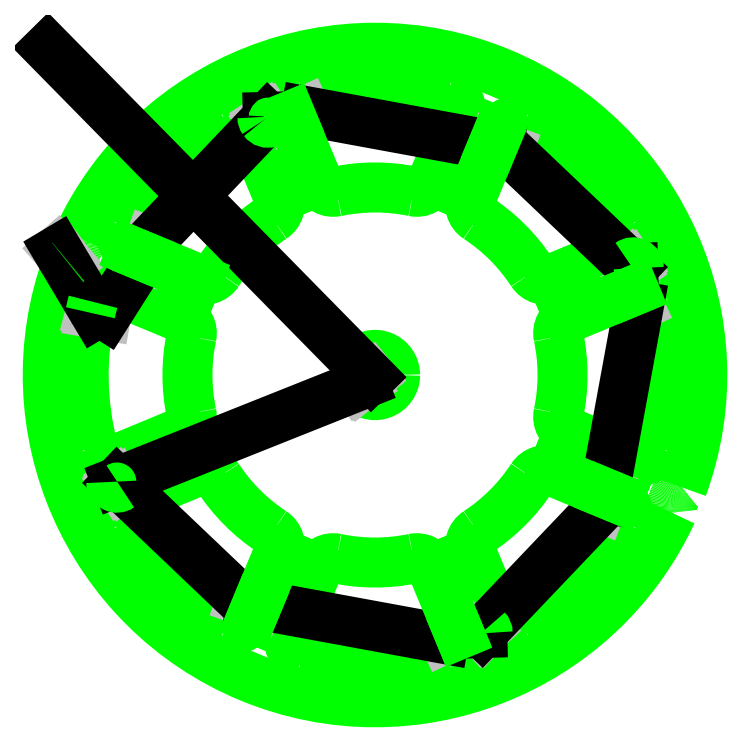
<metadata>
{"format":"dxf","ext":"dxf","renderer":"ezdxf+matplotlib","layout":"modelspace","background":"white","min_lineweight":24,"dpi":150}
</metadata>
<code>
0
SECTION
2
ENTITIES
0
ARC
8
3
10
7.073
20
2.809
30
0
40
0.2474
50
128.1
51
129.9
0
ARC
8
3
10
7.072
20
2.81
30
0
40
0.2461
50
129.9
51
131.7
0
ARC
8
3
10
7.076
20
2.805
30
0
40
0.2527
50
131.7
51
133.5
0
ARC
8
3
10
7.074
20
2.808
30
0
40
0.2489
50
133.6
51
135.4
0
ARC
8
3
10
7.08
20
2.801
30
0
40
0.2578
50
135.4
51
137.2
0
ARC
8
3
10
7.076
20
2.805
30
0
40
0.2518
50
137.2
51
139.1
0
ARC
8
3
10
7.08
20
2.801
30
0
40
0.258
50
139
51
140.8
0
ARC
8
3
10
7.081
20
2.801
30
0
40
0.2592
50
140.9
51
142.7
0
ARC
8
3
10
7.084
20
2.799
30
0
40
0.2623
50
142.7
51
144.5
0
ARC
8
3
10
7.083
20
2.799
30
0
40
0.2617
50
144.5
51
146.4
0
ARC
8
3
10
7.087
20
2.797
30
0
40
0.2661
50
146.4
51
148.2
0
ARC
8
3
10
7.085
20
2.798
30
0
40
0.2634
50
148.2
51
150.1
0
ARC
8
3
10
7.09
20
2.795
30
0
40
0.2692
50
150
51
151.9
0
ARC
8
3
10
7.085
20
2.798
30
0
40
0.2642
50
151.9
51
153.8
0
ARC
8
3
10
7.087
20
2.797
30
0
40
0.2658
50
153.7
51
155.6
0
ARC
8
3
10
7.09
20
2.795
30
0
40
0.2697
50
155.6
51
157.5
0
ARC
8
3
10
7.088
20
2.796
30
0
40
0.2668
50
157.5
51
159.3
0
ARC
8
3
10
7.089
20
2.796
30
0
40
0.2687
50
159.3
51
161.2
0
ARC
8
3
10
7.088
20
2.796
30
0
40
0.2669
50
161.2
51
163
0
ARC
8
3
10
7.087
20
2.796
30
0
40
0.2666
50
163
51
164.9
0
ARC
8
3
10
7.088
20
2.796
30
0
40
0.2668
50
164.9
51
166.7
0
ARC
8
3
10
7.084
20
2.797
30
0
40
0.2628
50
166.7
51
168.6
0
ARC
8
3
10
7.079
20
2.798
30
0
40
0.2581
50
168.5
51
170.4
0
ARC
8
3
10
7.087
20
2.797
30
0
40
0.266
50
170.4
51
172.3
0
ARC
8
3
10
7.078
20
2.798
30
0
40
0.2567
50
172.2
51
174.1
0
ARC
8
3
10
7.082
20
2.798
30
0
40
0.2606
50
174.1
51
175.9
0
ARC
8
3
10
7.075
20
2.798
30
0
40
0.2542
50
175.9
51
177.8
0
ARC
8
3
10
7.077
20
2.798
30
0
40
0.2556
50
177.8
51
179.6
0
ARC
8
3
10
7.072
20
2.798
30
0
40
0.2507
50
179.6
51
181.4
0
ARC
8
3
10
7.072
20
2.798
30
0
40
0.251
50
181.4
51
183.2
0
ARC
8
3
10
7.065
20
2.797
30
0
40
0.2441
50
183.2
51
185
0
ARC
8
3
10
7.07
20
2.798
30
0
40
0.2495
50
185.1
51
186.9
0
ARC
8
3
10
1.034
20
5.297
30
0
40
0.2461
50
309.9
51
311.7
0
ARC
8
3
10
1.03
20
5.301
30
0
40
0.2527
50
311.7
51
313.5
0
ARC
8
3
10
1.032
20
5.299
30
0
40
0.2489
50
313.6
51
315.4
0
ARC
8
3
10
1.026
20
5.305
30
0
40
0.2578
50
315.4
51
317.2
0
ARC
8
3
10
1.03
20
5.301
30
0
40
0.2518
50
317.2
51
319.1
0
ARC
8
3
10
1.026
20
5.305
30
0
40
0.258
50
319
51
320.8
0
ARC
8
3
10
1.025
20
5.306
30
0
40
0.2592
50
320.9
51
322.7
0
ARC
8
3
10
1.022
20
5.308
30
0
40
0.2623
50
322.7
51
324.5
0
ARC
8
3
10
1.023
20
5.307
30
0
40
0.2617
50
324.5
51
326.4
0
ARC
8
3
10
1.019
20
5.31
30
0
40
0.2661
50
326.4
51
328.2
0
ARC
8
3
10
1.022
20
5.308
30
0
40
0.2634
50
328.2
51
330.1
0
ARC
8
3
10
1.017
20
5.311
30
0
40
0.2692
50
330
51
331.9
0
ARC
8
3
10
1.021
20
5.309
30
0
40
0.2642
50
331.9
51
333.8
0
ARC
8
3
10
1.02
20
5.31
30
0
40
0.2658
50
333.7
51
335.6
0
ARC
8
3
10
1.016
20
5.311
30
0
40
0.2697
50
335.6
51
337.5
0
ARC
8
3
10
1.019
20
5.31
30
0
40
0.2668
50
337.5
51
339.3
0
ARC
8
3
10
1.017
20
5.311
30
0
40
0.2687
50
339.3
51
341.2
0
ARC
8
3
10
1.019
20
5.31
30
0
40
0.2669
50
341.2
51
343
0
ARC
8
3
10
1.019
20
5.31
30
0
40
0.2666
50
343
51
344.9
0
ARC
8
3
10
1.019
20
5.31
30
0
40
0.2668
50
344.9
51
346.7
0
ARC
8
3
10
1.023
20
5.309
30
0
40
0.2628
50
346.7
51
348.6
0
ARC
8
3
10
1.027
20
5.309
30
0
40
0.2581
50
348.5
51
350.4
0
ARC
8
3
10
1.019
20
5.31
30
0
40
0.266
50
350.4
51
352.3
0
ARC
8
3
10
1.029
20
5.308
30
0
40
0.2567
50
352.2
51
354.1
0
ARC
8
3
10
1.025
20
5.309
30
0
40
0.2606
50
354.1
51
355.9
0
ARC
8
3
10
1.031
20
5.308
30
0
40
0.2542
50
355.9
51
357.8
0
ARC
8
3
10
1.03
20
5.308
30
0
40
0.2556
50
357.8
51
359.6
0
ARC
8
3
10
1.035
20
5.308
30
0
40
0.2507
50
359.6
51
1.41
0
ARC
8
3
10
1.034
20
5.308
30
0
40
0.251
50
1.412
51
3.235
0
ARC
8
3
10
1.041
20
5.309
30
0
40
0.2441
50
3.196
51
5.023
0
ARC
8
3
10
1.036
20
5.308
30
0
40
0.2495
50
5.062
51
6.87
0
ARC
8
3
10
6.461
20
5.051
30
0
40
0.05325
50
127
51
270
0
ARC
8
3
10
6.461
20
5.051
30
0
40
0.05325
50
270
51
360
0
ARC
8
3
10
3.056
20
6.461
30
0
40
0.05325
50
2.572e-09
51
180
0
ARC
8
3
10
1.645
20
3.056
30
0
40
0.05325
50
306
51
90
0
ARC
8
3
10
1.645
20
3.056
30
0
40
0.05325
50
90
51
180
0
ARC
8
3
10
5.051
20
1.645
30
0
40
0.05325
50
180
51
360
0
ARC
8
3
10
5.051
20
1.645
30
0
40
0.05325
50
45
51
180
0
ARC
8
3
10
4.053
20
4.053
30
0
40
0.1876
50
216.2
51
360
0
ARC
8
3
10
4.053
20
4.053
30
0
40
0.1876
50
360
51
139.5
0
ARC
8
3
10
4.053
20
4.053
30
0
40
0.1876
50
139.5
51
216.2
0
LINE
8
3
10
6.472
20
3.264
30
0
11
5.86
21
3.518
31
0
0
LINE
8
3
10
6.321
20
5.206
30
0
11
5.709
21
4.952
31
0
0
LINE
8
3
10
2.901
20
6.321
30
0
11
3.154
21
5.709
31
0
0
LINE
8
3
10
2.246
20
3.518
30
0
11
1.634
21
3.264
31
0
0
LINE
8
3
10
1.634
20
4.842
30
0
11
2.246
21
4.589
31
0
0
LINE
8
3
10
4.842
20
6.472
30
0
11
4.589
21
5.86
31
0
0
LINE
8
3
10
3.264
20
1.634
30
0
11
3.518
21
2.246
31
0
0
LINE
8
3
10
5.206
20
1.785
30
0
11
4.952
21
2.397
31
0
0
LINE
8
3
10
1.785
20
2.901
30
0
11
2.397
21
3.154
31
0
0
ARC
8
3
10
4.053
20
4.053
30
0
40
3.053
50
339.9
51
155.1
0
ARC
8
3
10
4.053
20
4.053
30
0
40
3.053
50
159.9
51
335.1
0
ARC
8
3
10
6.532
20
3.41
30
0
40
0.1575
50
247.5
51
345.5
0
ARC
8
3
10
4.053
20
4.053
30
0
40
2.719
50
345.5
51
14.55
0
ARC
8
3
10
6.532
20
4.696
30
0
40
0.1575
50
14.55
51
112.5
0
ARC
8
3
10
5.92
20
4.443
30
0
40
0.1575
50
112.5
51
191.8
0
ARC
8
3
10
4.053
20
4.053
30
0
40
1.75
50
348.2
51
11.79
0
ARC
8
3
10
5.92
20
3.663
30
0
40
0.1575
50
168.2
51
247.5
0
ARC
8
3
10
6.261
20
5.351
30
0
40
0.1575
50
292.5
51
30.45
0
ARC
8
3
10
4.053
20
4.053
30
0
40
2.719
50
30.45
51
59.55
0
ARC
8
3
10
5.351
20
6.261
30
0
40
0.1575
50
59.55
51
157.5
0
ARC
8
3
10
5.098
20
5.649
30
0
40
0.1575
50
157.5
51
236.8
0
ARC
8
3
10
4.053
20
4.053
30
0
40
1.75
50
33.21
51
56.79
0
ARC
8
3
10
5.649
20
5.098
30
0
40
0.1575
50
213.2
51
292.5
0
ARC
8
3
10
2.755
20
6.261
30
0
40
0.1575
50
22.5
51
120.5
0
ARC
8
3
10
4.053
20
4.053
30
0
40
2.719
50
120.5
51
149.5
0
ARC
8
3
10
1.845
20
5.351
30
0
40
0.1575
50
149.5
51
247.5
0
ARC
8
3
10
2.457
20
5.098
30
0
40
0.1575
50
247.5
51
326.8
0
ARC
8
3
10
4.053
20
4.053
30
0
40
1.75
50
123.2
51
146.8
0
ARC
8
3
10
3.009
20
5.649
30
0
40
0.1575
50
303.2
51
22.5
0
ARC
8
3
10
1.574
20
4.696
30
0
40
0.1575
50
67.5
51
165.5
0
ARC
8
3
10
4.053
20
4.053
30
0
40
2.719
50
167.7
51
194.5
0
ARC
8
3
10
1.574
20
3.41
30
0
40
0.1575
50
194.5
51
292.5
0
ARC
8
3
10
2.186
20
3.663
30
0
40
0.1575
50
292.5
51
11.79
0
ARC
8
3
10
4.053
20
4.053
30
0
40
1.75
50
168.2
51
191.8
0
ARC
8
3
10
2.186
20
4.443
30
0
40
0.1575
50
348.2
51
67.5
0
ARC
8
3
10
4.696
20
6.532
30
0
40
0.1575
50
337.5
51
75.45
0
ARC
8
3
10
4.053
20
4.053
30
0
40
2.719
50
75.45
51
104.5
0
ARC
8
3
10
3.41
20
6.532
30
0
40
0.1575
50
104.5
51
202.5
0
ARC
8
3
10
3.663
20
5.92
30
0
40
0.1575
50
202.5
51
281.8
0
ARC
8
3
10
4.053
20
4.053
30
0
40
1.75
50
78.21
51
101.8
0
ARC
8
3
10
4.443
20
5.92
30
0
40
0.1575
50
258.2
51
337.5
0
ARC
8
3
10
3.41
20
1.574
30
0
40
0.1575
50
157.5
51
255.5
0
ARC
8
3
10
4.053
20
4.053
30
0
40
2.719
50
255.5
51
284.5
0
ARC
8
3
10
4.696
20
1.574
30
0
40
0.1575
50
284.5
51
22.5
0
ARC
8
3
10
4.443
20
2.186
30
0
40
0.1575
50
22.5
51
101.8
0
ARC
8
3
10
4.053
20
4.053
30
0
40
1.75
50
258.2
51
281.8
0
ARC
8
3
10
3.663
20
2.186
30
0
40
0.1575
50
78.21
51
157.5
0
ARC
8
3
10
5.351
20
1.845
30
0
40
0.1575
50
202.5
51
300.5
0
ARC
8
3
10
4.053
20
4.053
30
0
40
2.719
50
300.5
51
329.5
0
ARC
8
3
10
6.261
20
2.755
30
0
40
0.1575
50
329.5
51
67.5
0
ARC
8
3
10
5.649
20
3.009
30
0
40
0.1575
50
67.5
51
146.8
0
ARC
8
3
10
4.053
20
4.053
30
0
40
1.75
50
303.2
51
326.8
0
ARC
8
3
10
5.098
20
2.457
30
0
40
0.1575
50
123.2
51
202.5
0
ARC
8
3
10
1.845
20
2.755
30
0
40
0.1575
50
112.5
51
210.5
0
ARC
8
3
10
4.053
20
4.053
30
0
40
2.719
50
210.5
51
239.5
0
ARC
8
3
10
2.755
20
1.845
30
0
40
0.1575
50
239.5
51
337.5
0
ARC
8
3
10
3.009
20
2.457
30
0
40
0.1575
50
337.5
51
56.79
0
ARC
8
3
10
4.053
20
4.053
30
0
40
1.75
50
213.2
51
236.8
0
ARC
8
3
10
2.457
20
3.009
30
0
40
0.1575
50
33.21
51
112.5
0
LINE
8
9
10
1.091
20
5.217
30
0
11
1.189
21
5.105
31
0
0
LINE
8
9
10
1.16
20
5.145
30
0
11
1.189
21
5.105
31
0
0
LINE
8
9
10
1.544
20
4.609
30
0
11
1.397
21
4.634
31
0
0
LINE
8
9
10
1.446
20
4.621
30
0
11
1.397
21
4.634
31
0
0
LINE
8
9
10
1.951
20
5.298
30
0
11
1.9
21
5.158
31
0
0
LINE
8
9
10
1.921
20
5.203
30
0
11
1.9
21
5.158
31
0
0
LINE
8
9
10
3.054
20
6.462
30
0
11
3.013
21
6.43
31
0
0
LINE
8
9
10
3.054
20
6.457
30
0
11
3.013
21
6.43
31
0
0
LINE
8
9
10
3.407
20
6.515
30
0
11
3.272
21
6.453
31
0
0
LINE
8
9
10
3.319
20
6.47
30
0
11
3.272
21
6.453
31
0
0
LINE
8
9
10
5.298
20
6.156
30
0
11
5.158
21
6.206
31
0
0
LINE
8
9
10
5.203
20
6.185
30
0
11
5.158
21
6.206
31
0
0
LINE
8
9
10
6.462
20
5.053
30
0
11
6.429
21
5.093
31
0
0
LINE
8
9
10
6.457
20
5.052
30
0
11
6.429
21
5.093
31
0
0
LINE
8
9
10
6.515
20
4.699
30
0
11
6.453
21
4.834
31
0
0
LINE
8
9
10
6.47
20
4.787
30
0
11
6.453
21
4.834
31
0
0
LINE
8
9
10
6.156
20
2.809
30
0
11
6.206
21
2.948
31
0
0
LINE
8
9
10
6.185
20
2.903
30
0
11
6.206
21
2.948
31
0
0
LINE
8
9
10
5.053
20
1.645
30
0
11
5.088
21
1.683
31
0
0
LINE
8
9
10
5.052
20
1.649
30
0
11
5.088
21
1.683
31
0
0
LINE
8
9
10
4.699
20
1.591
30
0
11
4.834
21
1.654
31
0
0
LINE
8
9
10
4.787
20
1.637
30
0
11
4.834
21
1.654
31
0
0
LINE
8
9
10
2.809
20
1.951
30
0
11
2.948
21
1.9
31
0
0
LINE
8
9
10
2.903
20
1.921
30
0
11
2.948
21
1.9
31
0
0
LINE
8
9
10
1.644
20
3.054
30
0
11
1.677
21
3.013
31
0
0
LINE
8
9
10
1.649
20
3.054
30
0
11
1.677
21
3.013
31
0
0
LINE
8
9
10
4.018
20
4.035
30
0
11
3.902
21
3.942
31
0
0
LINE
8
9
10
3.943
20
3.97
30
0
11
3.902
21
3.942
31
0
0
LINE
8
0
10
1
20
7.105
30
0
11
4.018
21
4.035
31
0
0
LINE
8
0
10
3.943
20
3.97
30
0
11
1.644
21
3.054
31
0
0
LINE
8
0
10
1.649
20
3.054
30
0
11
2.809
21
1.951
31
0
0
LINE
8
0
10
2.903
20
1.921
30
0
11
4.699
21
1.591
31
0
0
LINE
8
0
10
4.787
20
1.637
30
0
11
5.053
21
1.645
31
0
0
LINE
8
0
10
5.052
20
1.649
30
0
11
6.156
21
2.809
31
0
0
LINE
8
0
10
6.185
20
2.903
30
0
11
6.515
21
4.699
31
0
0
LINE
8
0
10
6.47
20
4.787
30
0
11
6.462
21
5.053
31
0
0
LINE
8
0
10
6.457
20
5.052
30
0
11
5.298
21
6.156
31
0
0
LINE
8
0
10
5.203
20
6.185
30
0
11
3.407
21
6.515
31
0
0
LINE
8
0
10
3.319
20
6.47
30
0
11
3.054
21
6.462
31
0
0
LINE
8
0
10
3.054
20
6.457
30
0
11
1.951
21
5.298
31
0
0
LINE
8
0
10
1.921
20
5.203
30
0
11
1.544
21
4.609
31
0
0
LINE
8
0
10
1.446
20
4.621
30
0
11
1.091
21
5.217
31
0
0
ARC
8
3
10
1.033
20
5.298
30
0
40
0.2474
50
308.1
51
309
0
ARC
8
3
10
1.033
20
5.298
30
0
40
0.2474
50
309
51
309.9
0
ARC
8
3
10
4.053
20
4.053
30
0
40
2.719
50
165.5
51
167.7
0
LINE
8
3
10
2.397
20
4.952
30
0
11
1.9
21
5.158
31
0
0
LINE
8
3
10
1.9
20
5.158
30
0
11
1.785
21
5.206
31
0
0
ARC
8
3
10
3.056
20
6.461
30
0
40
0.05325
50
180
51
216
0
ARC
8
3
10
3.056
20
6.461
30
0
40
0.05325
50
216
51
360
0
LINE
8
3
10
3.518
20
5.86
30
0
11
3.272
21
6.453
31
0
0
LINE
8
3
10
3.272
20
6.453
30
0
11
3.264
21
6.472
31
0
0
LINE
8
3
10
4.952
20
5.709
30
0
11
5.158
21
6.206
31
0
0
LINE
8
3
10
5.158
20
6.206
30
0
11
5.206
21
6.321
31
0
0
ARC
8
3
10
6.461
20
5.051
30
0
40
0.05325
50
360
51
127
0
LINE
8
3
10
5.86
20
4.589
30
0
11
6.453
21
4.834
31
0
0
LINE
8
3
10
6.453
20
4.834
30
0
11
6.472
21
4.842
31
0
0
LINE
8
3
10
5.709
20
3.154
30
0
11
6.206
21
2.948
31
0
0
LINE
8
3
10
6.206
20
2.948
30
0
11
6.321
21
2.901
31
0
0
ARC
8
3
10
5.051
20
1.645
30
0
40
0.05325
50
360
51
45
0
LINE
8
3
10
4.589
20
2.246
30
0
11
4.834
21
1.654
31
0
0
LINE
8
3
10
4.834
20
1.654
30
0
11
4.842
21
1.634
31
0
0
LINE
8
3
10
3.154
20
2.397
30
0
11
2.948
21
1.9
31
0
0
LINE
8
3
10
2.948
20
1.9
30
0
11
2.901
21
1.785
31
0
0
ARC
8
3
10
1.645
20
3.056
30
0
40
0.05325
50
180
51
306
0
ENDSEC
0
EOF

</code>
